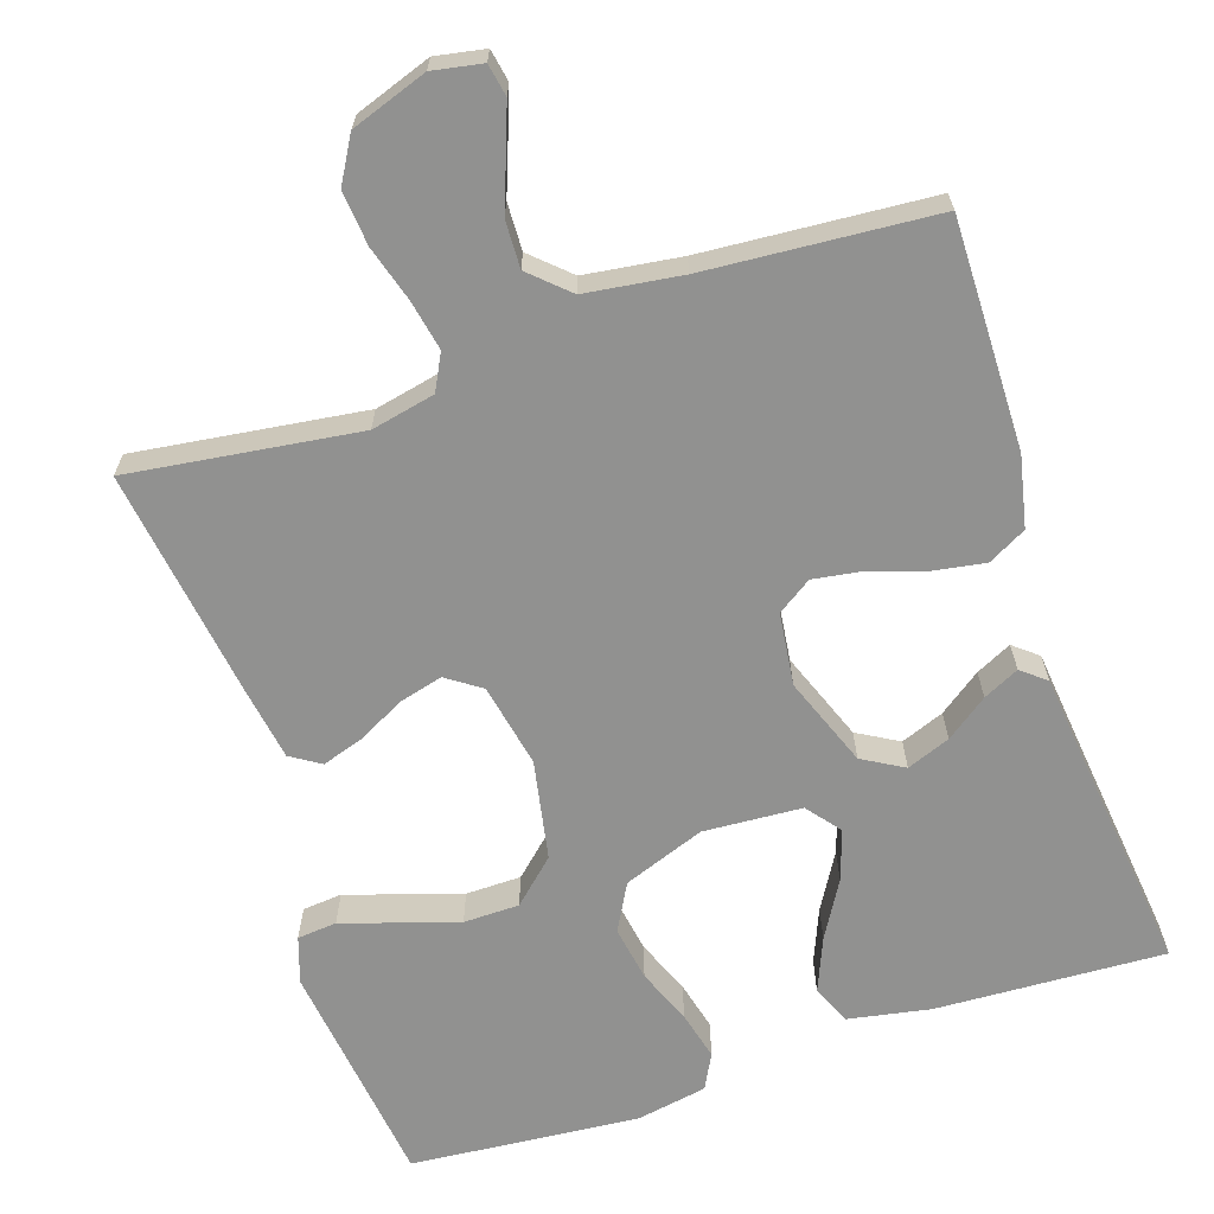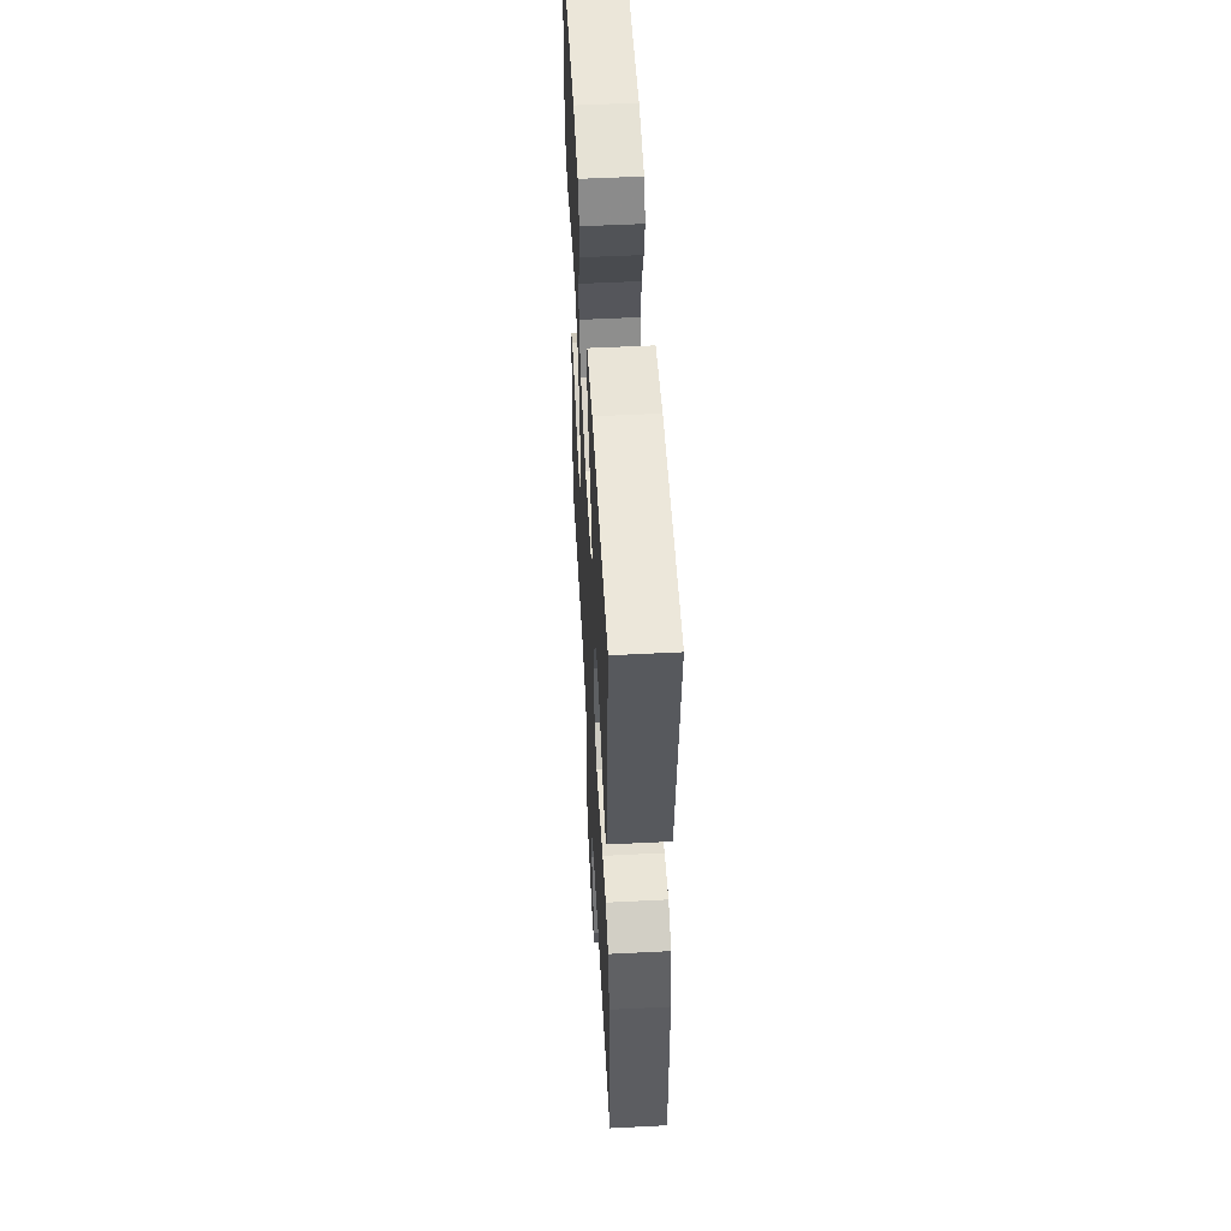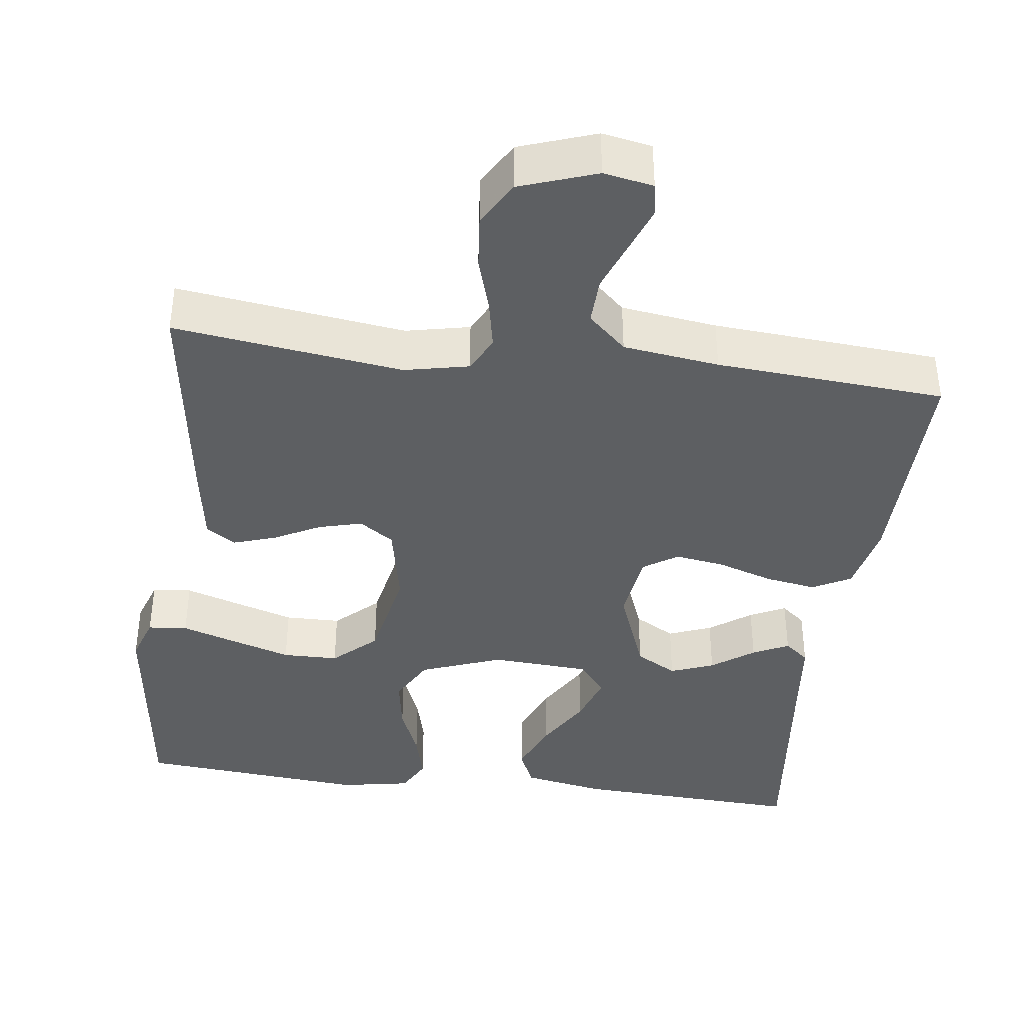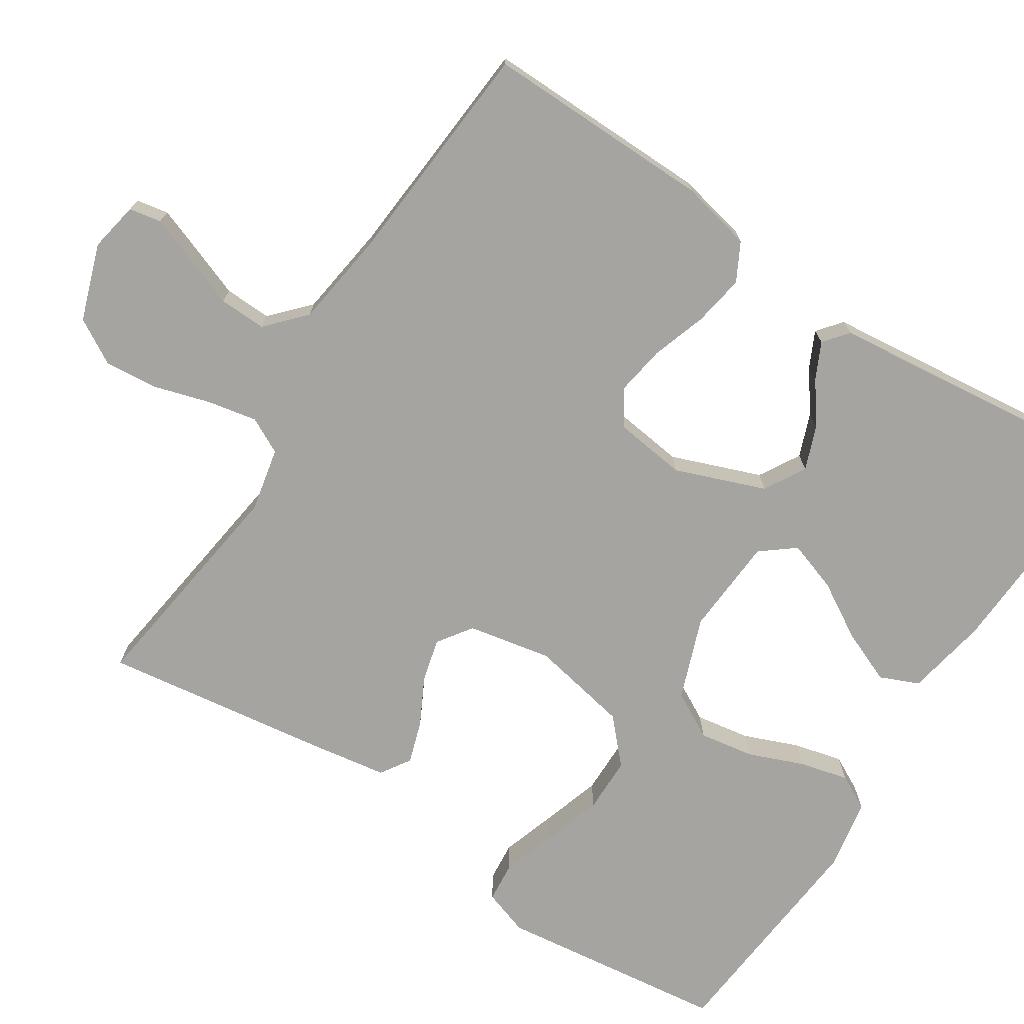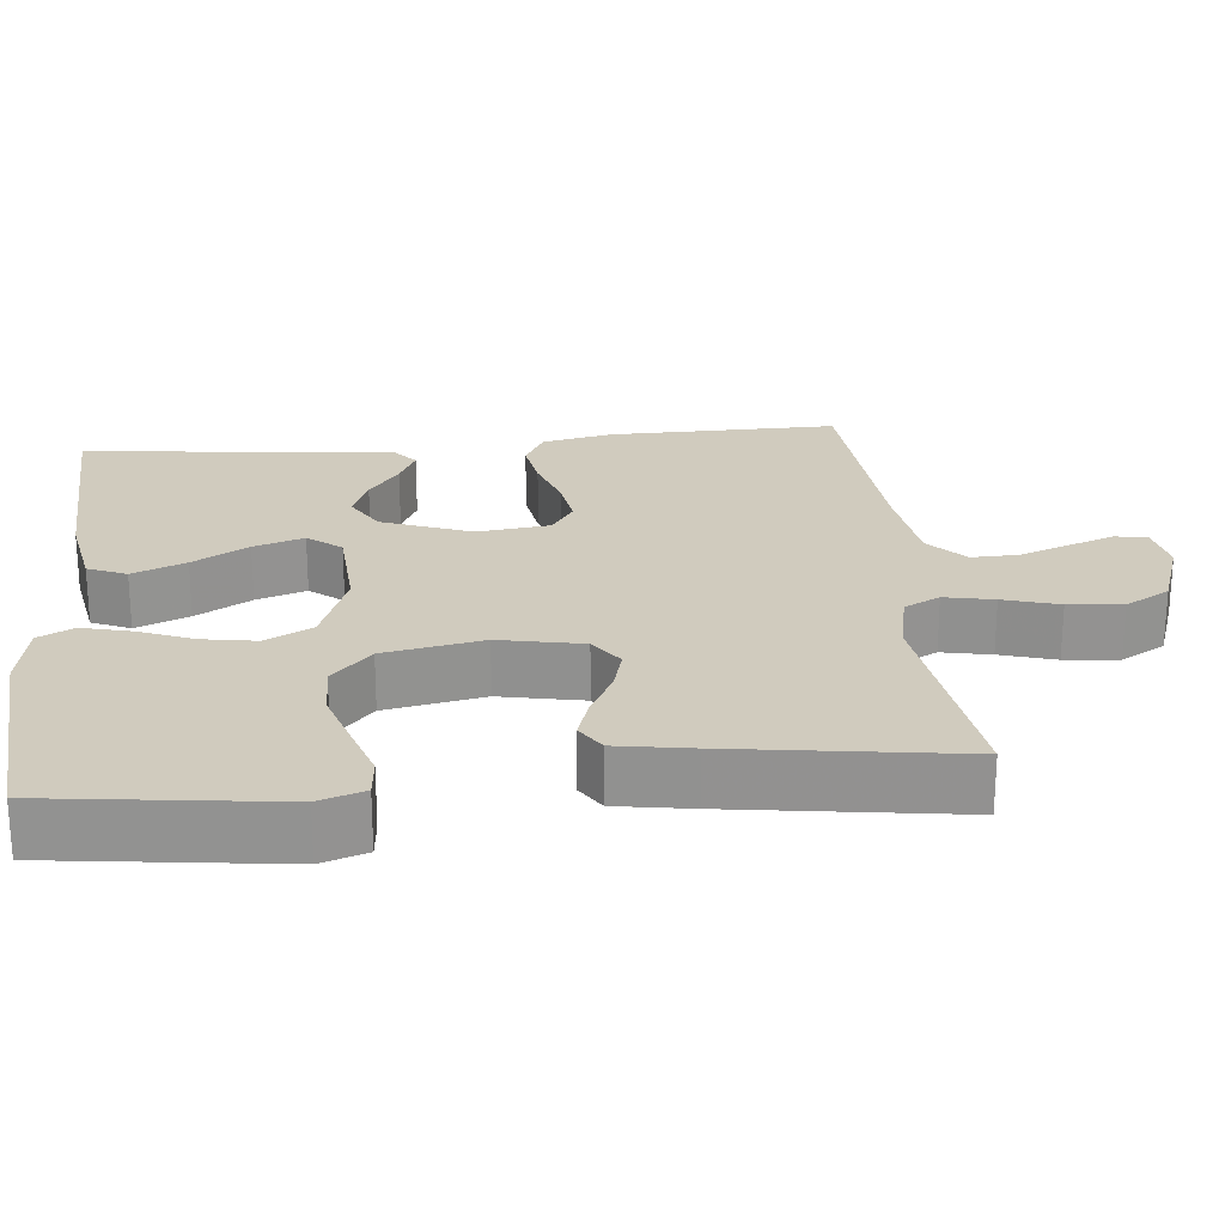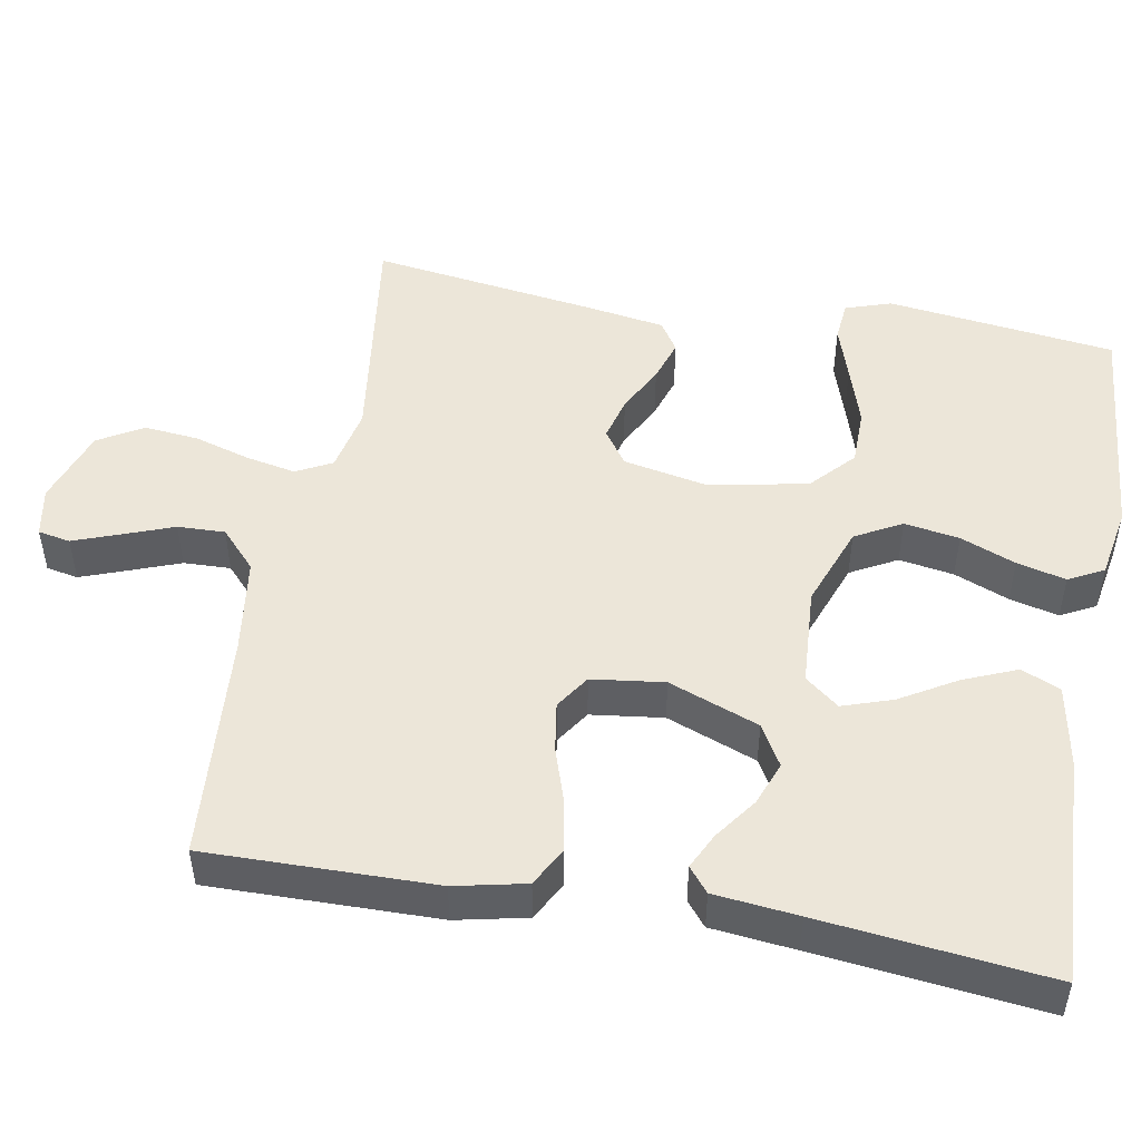
<metadata>
{"format":"obj","ext":"obj","renderer":"f3d","projection":"perspective","resolution":1024,"background":"white","views":[{"elev":-65.9,"azim":-161.7,"up":"+Y"},{"elev":53.9,"azim":-93.1,"up":"+Z"},{"elev":-39.5,"azim":172.6,"up":"+Y"},{"elev":-73.3,"azim":-123.1,"up":"+Y"},{"elev":23.5,"azim":84.4,"up":"+Y"},{"elev":49.4,"azim":-79.9,"up":"+Y"}]}
</metadata>
<code>
v 0.5 0.07 -0.5
v 0.2 0.07 -0.46
v 0.116 0.07 -0.478
v 0.092 0.07 -0.525
v 0.105 0.07 -0.59
v 0.127 0.07 -0.663
v 0.134 0.07 -0.734
v 0.1 0.07 -0.793
v 0 0.07 -0.828
v -0.065 0.07 -0.816
v -0.073 0.07 -0.774
v -0.051 0.07 -0.714
v -0.026 0.07 -0.647
v -0.024 0.07 -0.585
v -0.074 0.07 -0.539
v -0.2 0.07 -0.522
v -0.5 0.07 -0.5
v -0.496 0.07 -0.2
v -0.476 0.07 -0.107
v -0.426 0.07 -0.08
v -0.359 0.07 -0.091
v -0.286 0.07 -0.115
v -0.221 0.07 -0.125
v -0.176 0.07 -0.095
v -0.164 0.07 0
v -0.209 0.07 0.118
v -0.263 0.07 0.149
v -0.32 0.07 0.127
v -0.375 0.07 0.087
v -0.422 0.07 0.064
v -0.454 0.07 0.09
v -0.466 0.07 0.2
v -0.5 0.07 0.5
v -0.2 0.07 0.486
v -0.092 0.07 0.466
v -0.07 0.07 0.415
v -0.099 0.07 0.345
v -0.142 0.07 0.272
v -0.164 0.07 0.206
v -0.129 0.07 0.162
v 0 0.07 0.154
v 0.107 0.07 0.194
v 0.14 0.07 0.255
v 0.128 0.07 0.327
v 0.099 0.07 0.399
v 0.083 0.07 0.463
v 0.107 0.07 0.509
v 0.2 0.07 0.526
v 0.5 0.07 0.5
v 0.538 0.07 0.2
v 0.518 0.07 0.14
v 0.466 0.07 0.135
v 0.395 0.07 0.158
v 0.316 0.07 0.183
v 0.243 0.07 0.182
v 0.187 0.07 0.13
v 0.162 0.07 0
v 0.184 0.07 -0.11
v 0.229 0.07 -0.141
v 0.286 0.07 -0.126
v 0.347 0.07 -0.094
v 0.402 0.07 -0.076
v 0.441 0.07 -0.101
v 0.457 0.07 -0.2
v 0.5 0 -0.5
v 0.2 0 -0.46
v 0.116 0 -0.478
v 0.092 0 -0.525
v 0.105 0 -0.59
v 0.127 0 -0.663
v 0.134 0 -0.734
v 0.1 0 -0.793
v 0 0 -0.828
v -0.065 0 -0.816
v -0.073 0 -0.774
v -0.051 0 -0.714
v -0.026 0 -0.647
v -0.024 0 -0.585
v -0.074 0 -0.539
v -0.2 0 -0.522
v -0.5 0 -0.5
v -0.496 0 -0.2
v -0.476 0 -0.107
v -0.426 0 -0.08
v -0.359 0 -0.091
v -0.286 0 -0.115
v -0.221 0 -0.125
v -0.176 0 -0.095
v -0.164 0 0
v -0.209 0 0.118
v -0.263 0 0.149
v -0.32 0 0.127
v -0.375 0 0.087
v -0.422 0 0.064
v -0.454 0 0.09
v -0.466 0 0.2
v -0.5 0 0.5
v -0.2 0 0.486
v -0.092 0 0.466
v -0.07 0 0.415
v -0.099 0 0.345
v -0.142 0 0.272
v -0.164 0 0.206
v -0.129 0 0.162
v 0 0 0.154
v 0.107 0 0.194
v 0.14 0 0.255
v 0.128 0 0.327
v 0.099 0 0.399
v 0.083 0 0.463
v 0.107 0 0.509
v 0.2 0 0.526
v 0.5 0 0.5
v 0.538 0 0.2
v 0.518 0 0.14
v 0.466 0 0.135
v 0.395 0 0.158
v 0.316 0 0.183
v 0.243 0 0.182
v 0.187 0 0.13
v 0.162 0 0
v 0.184 0 -0.11
v 0.229 0 -0.141
v 0.286 0 -0.126
v 0.347 0 -0.094
v 0.402 0 -0.076
v 0.441 0 -0.101
v 0.457 0 -0.2
f 63 64 1 2
f 60 61 62 63
f 59 60 63 2
f 58 59 2 3
f 57 58 3 4
f 50 51 52 53
f 50 53 54
f 49 50 54 55
f 44 45 46 47
f 43 44 47 48
f 35 36 37 38
f 35 38 39
f 32 33 34 35
f 32 35 39
f 28 29 30 31
f 27 28 31 32
f 19 20 21 22
f 19 22 23
f 16 17 18 19
f 15 16 19 23
f 14 15 23 24
f 10 11 12 13
f 8 9 10 13
f 8 13 14
f 5 6 7 8
f 4 5 8 14
f 57 4 14 24
f 48 49 55 56
f 43 48 56 57
f 42 43 57
f 41 42 57 24
f 27 32 39 40
f 26 27 40 41
f 25 26 41
f 24 25 41
f 66 65 128 127
f 127 126 125 124
f 66 127 124 123
f 67 66 123 122
f 68 67 122 121
f 117 116 115 114
f 118 117 114
f 119 118 114 113
f 111 110 109 108
f 112 111 108 107
f 102 101 100 99
f 103 102 99
f 99 98 97 96
f 103 99 96
f 95 94 93 92
f 96 95 92 91
f 86 85 84 83
f 87 86 83
f 83 82 81 80
f 87 83 80 79
f 88 87 79 78
f 77 76 75 74
f 77 74 73 72
f 78 77 72
f 72 71 70 69
f 78 72 69 68
f 88 78 68 121
f 120 119 113 112
f 121 120 112 107
f 121 107 106
f 88 121 106 105
f 104 103 96 91
f 105 104 91 90
f 105 90 89
f 105 89 88
f 1 65 66 2
f 2 66 67 3
f 3 67 68 4
f 4 68 69 5
f 5 69 70 6
f 6 70 71 7
f 7 71 72 8
f 8 72 73 9
f 9 73 74 10
f 10 74 75 11
f 11 75 76 12
f 12 76 77 13
f 13 77 78 14
f 14 78 79 15
f 15 79 80 16
f 16 80 81 17
f 17 81 82 18
f 18 82 83 19
f 19 83 84 20
f 20 84 85 21
f 21 85 86 22
f 22 86 87 23
f 23 87 88 24
f 24 88 89 25
f 25 89 90 26
f 26 90 91 27
f 27 91 92 28
f 28 92 93 29
f 29 93 94 30
f 30 94 95 31
f 31 95 96 32
f 32 96 97 33
f 33 97 98 34
f 34 98 99 35
f 35 99 100 36
f 36 100 101 37
f 37 101 102 38
f 38 102 103 39
f 39 103 104 40
f 40 104 105 41
f 41 105 106 42
f 42 106 107 43
f 43 107 108 44
f 44 108 109 45
f 45 109 110 46
f 46 110 111 47
f 47 111 112 48
f 48 112 113 49
f 49 113 114 50
f 50 114 115 51
f 51 115 116 52
f 52 116 117 53
f 53 117 118 54
f 54 118 119 55
f 55 119 120 56
f 56 120 121 57
f 57 121 122 58
f 58 122 123 59
f 59 123 124 60
f 60 124 125 61
f 61 125 126 62
f 62 126 127 63
f 63 127 128 64
f 64 128 65 1

</code>
